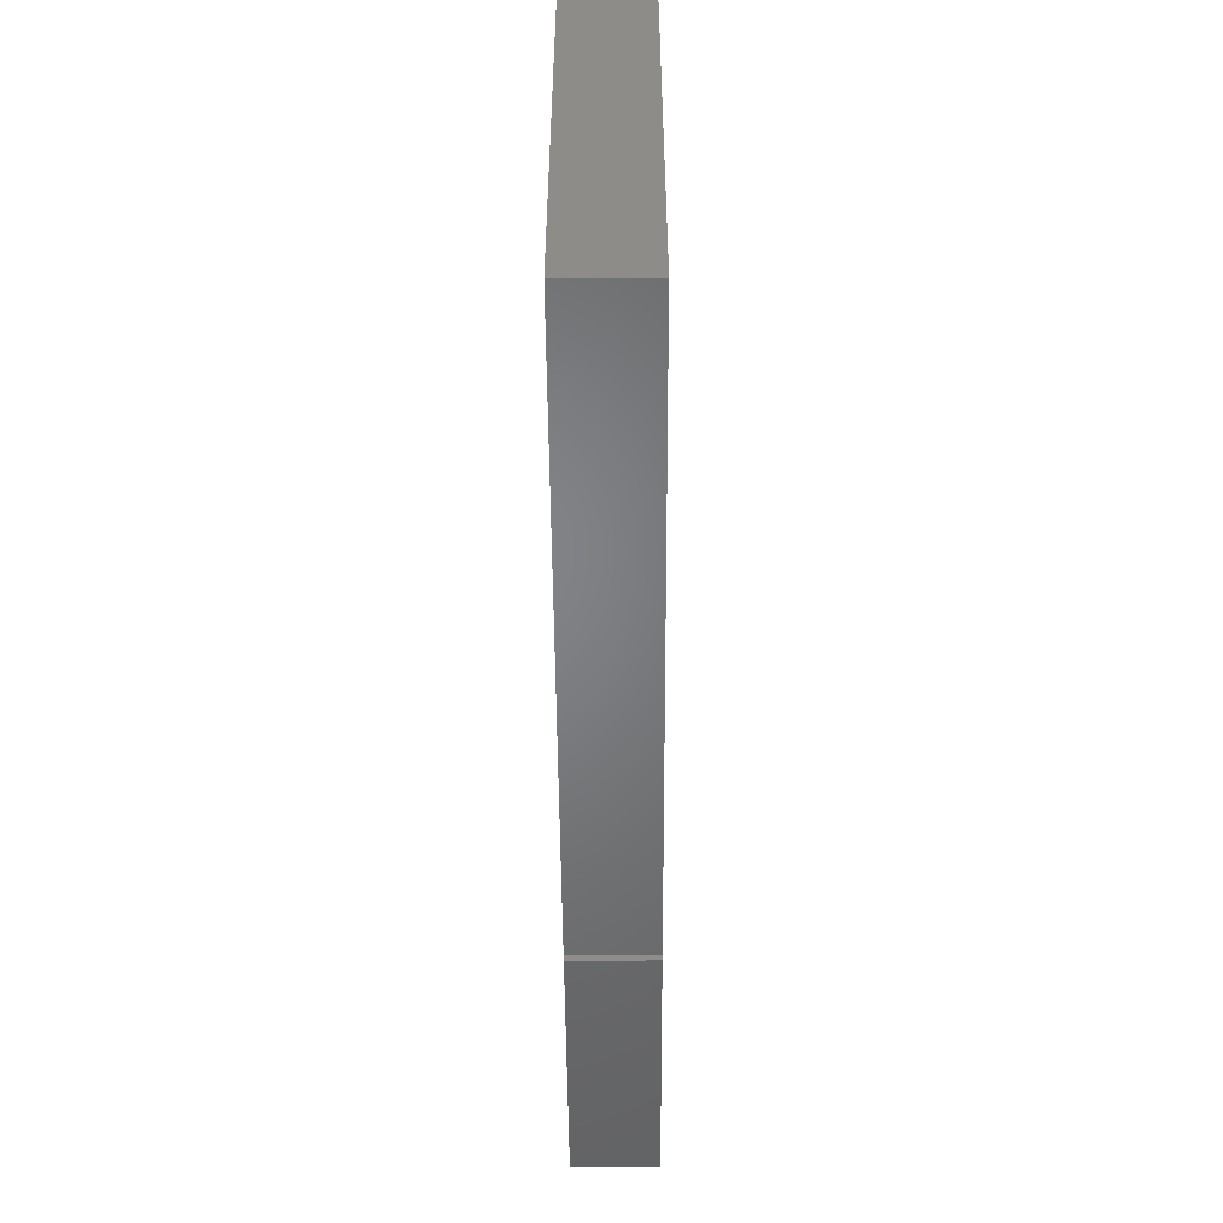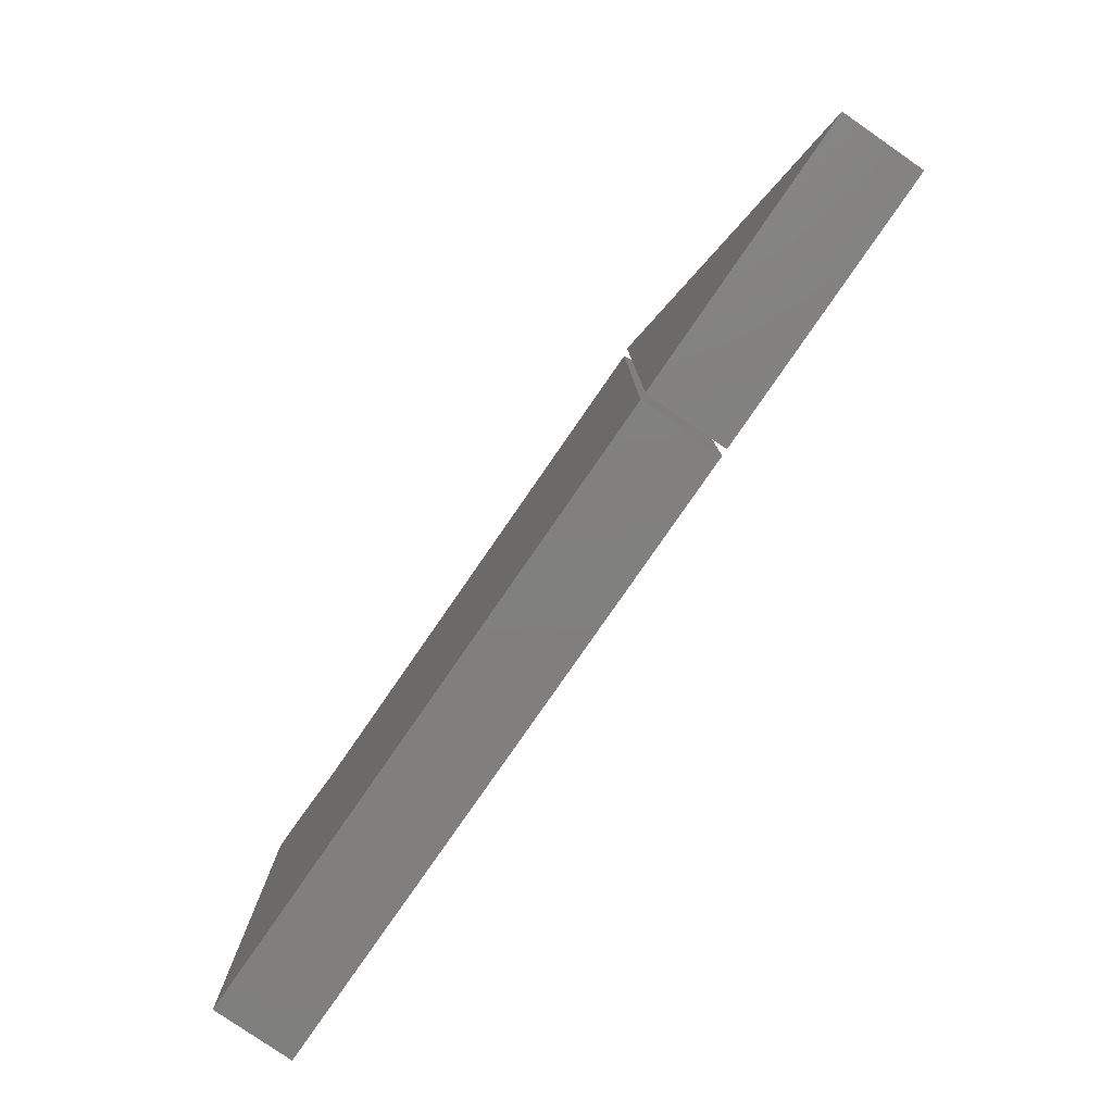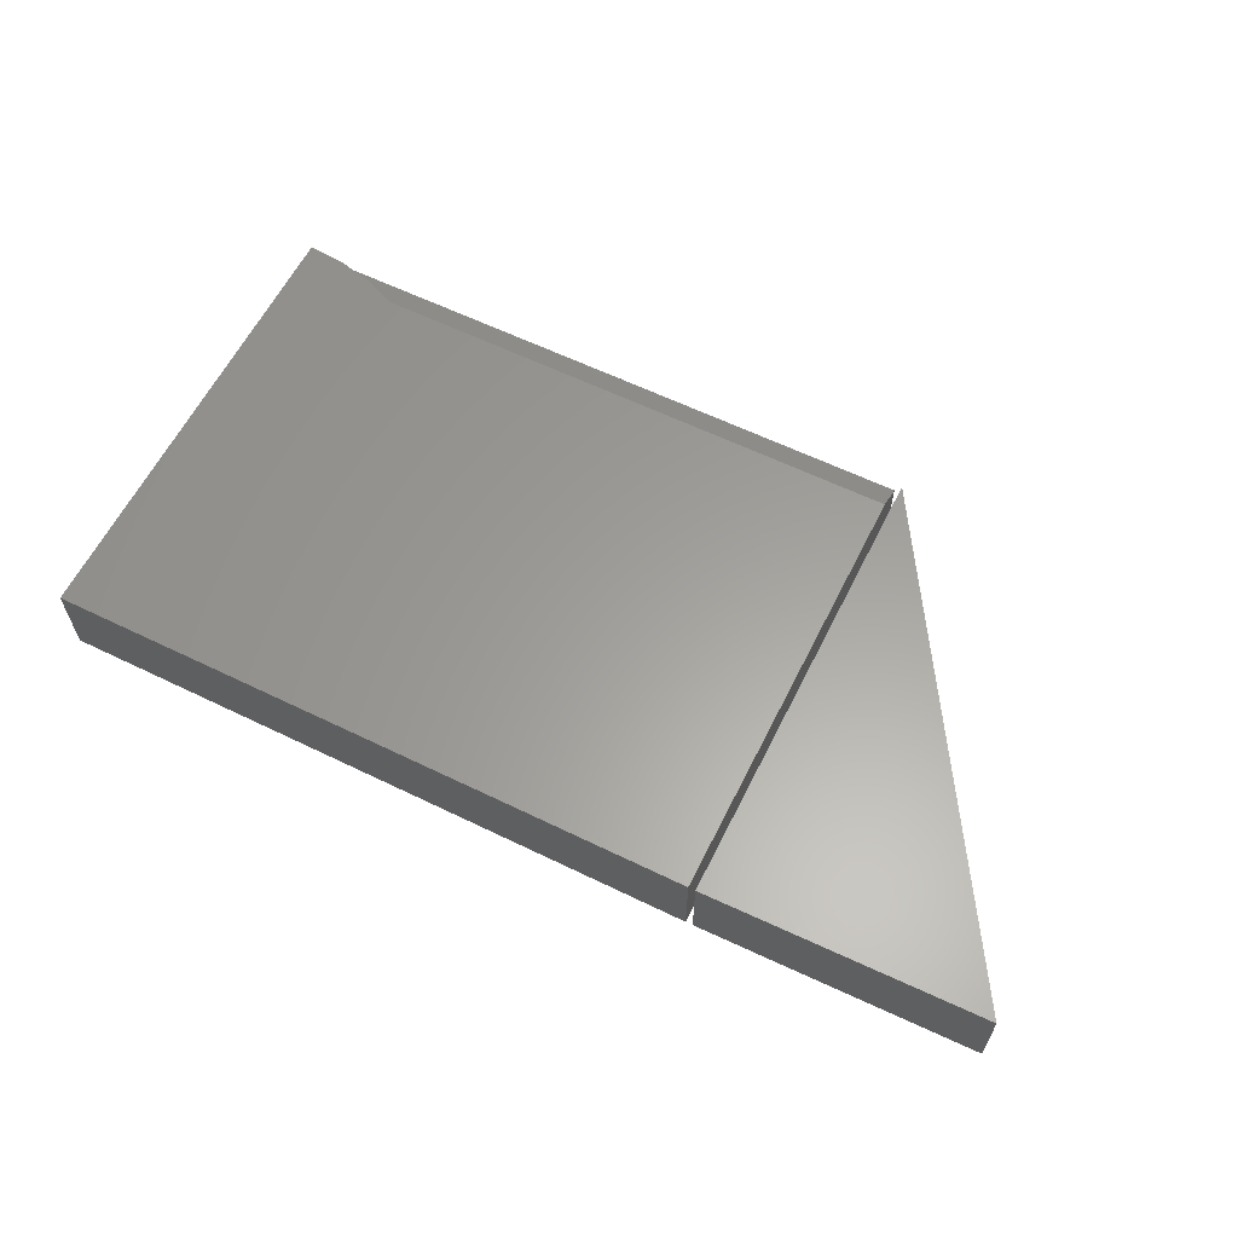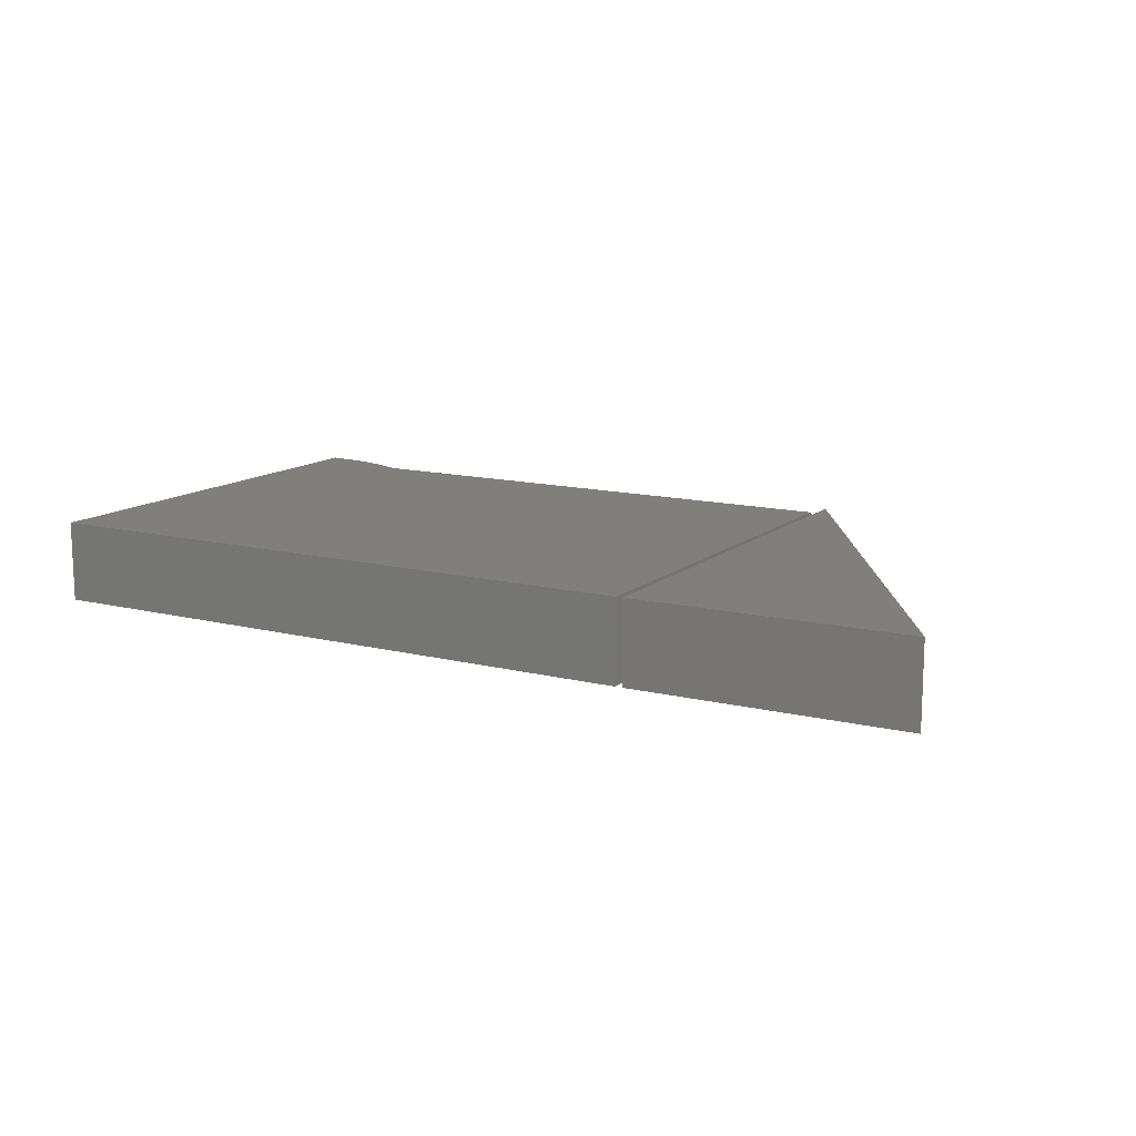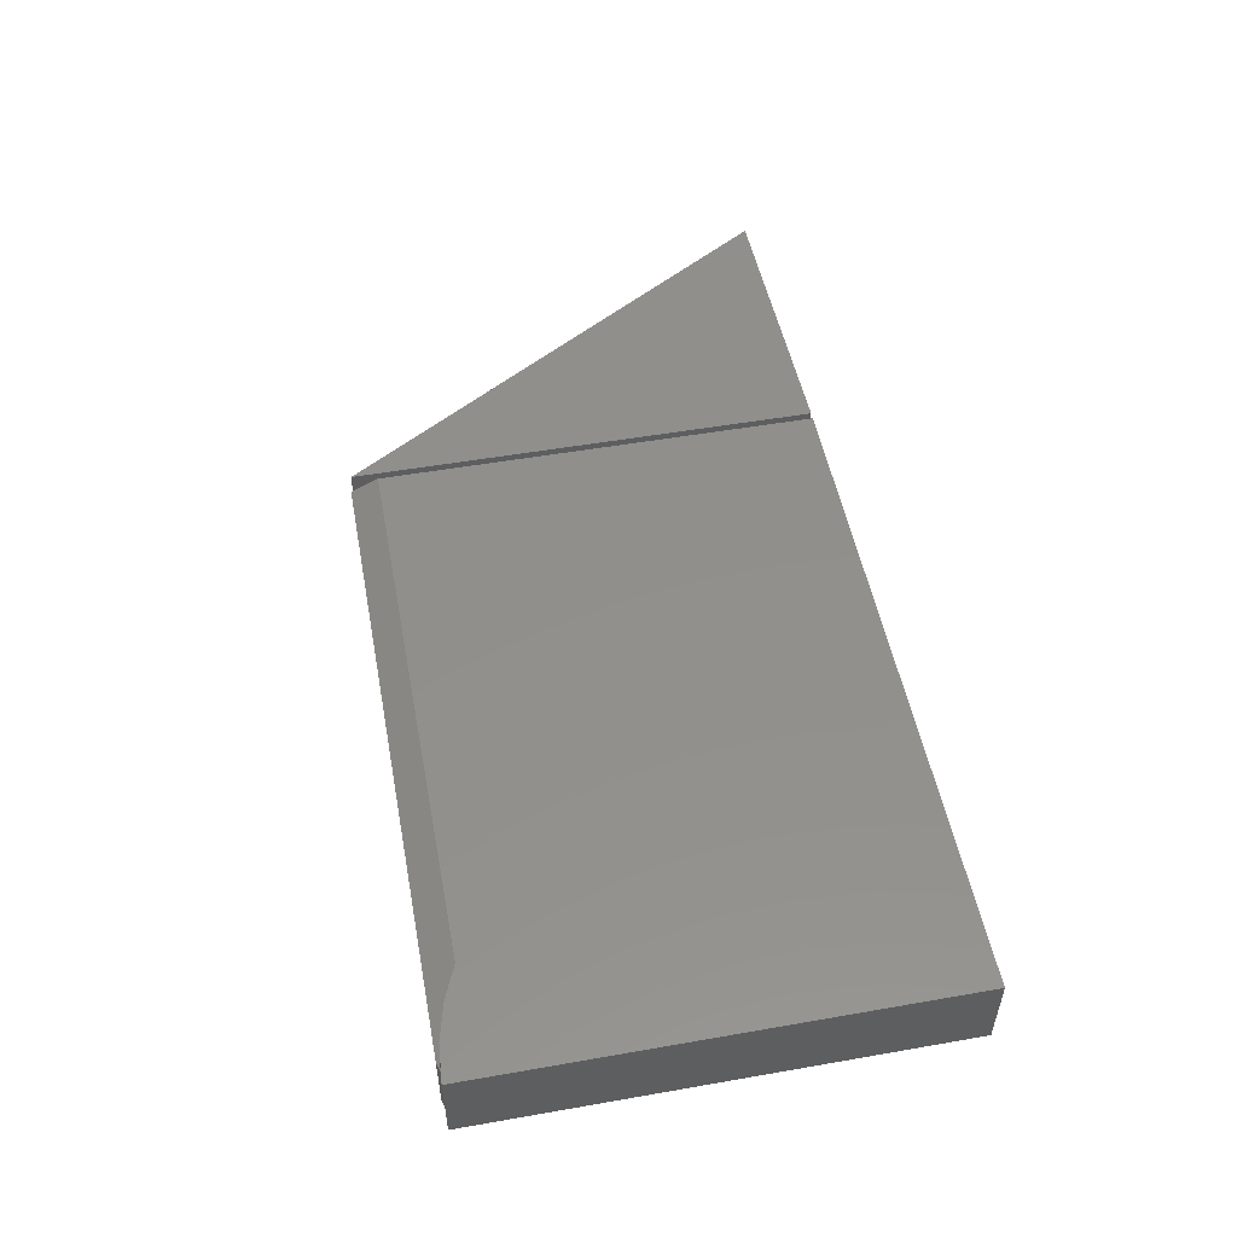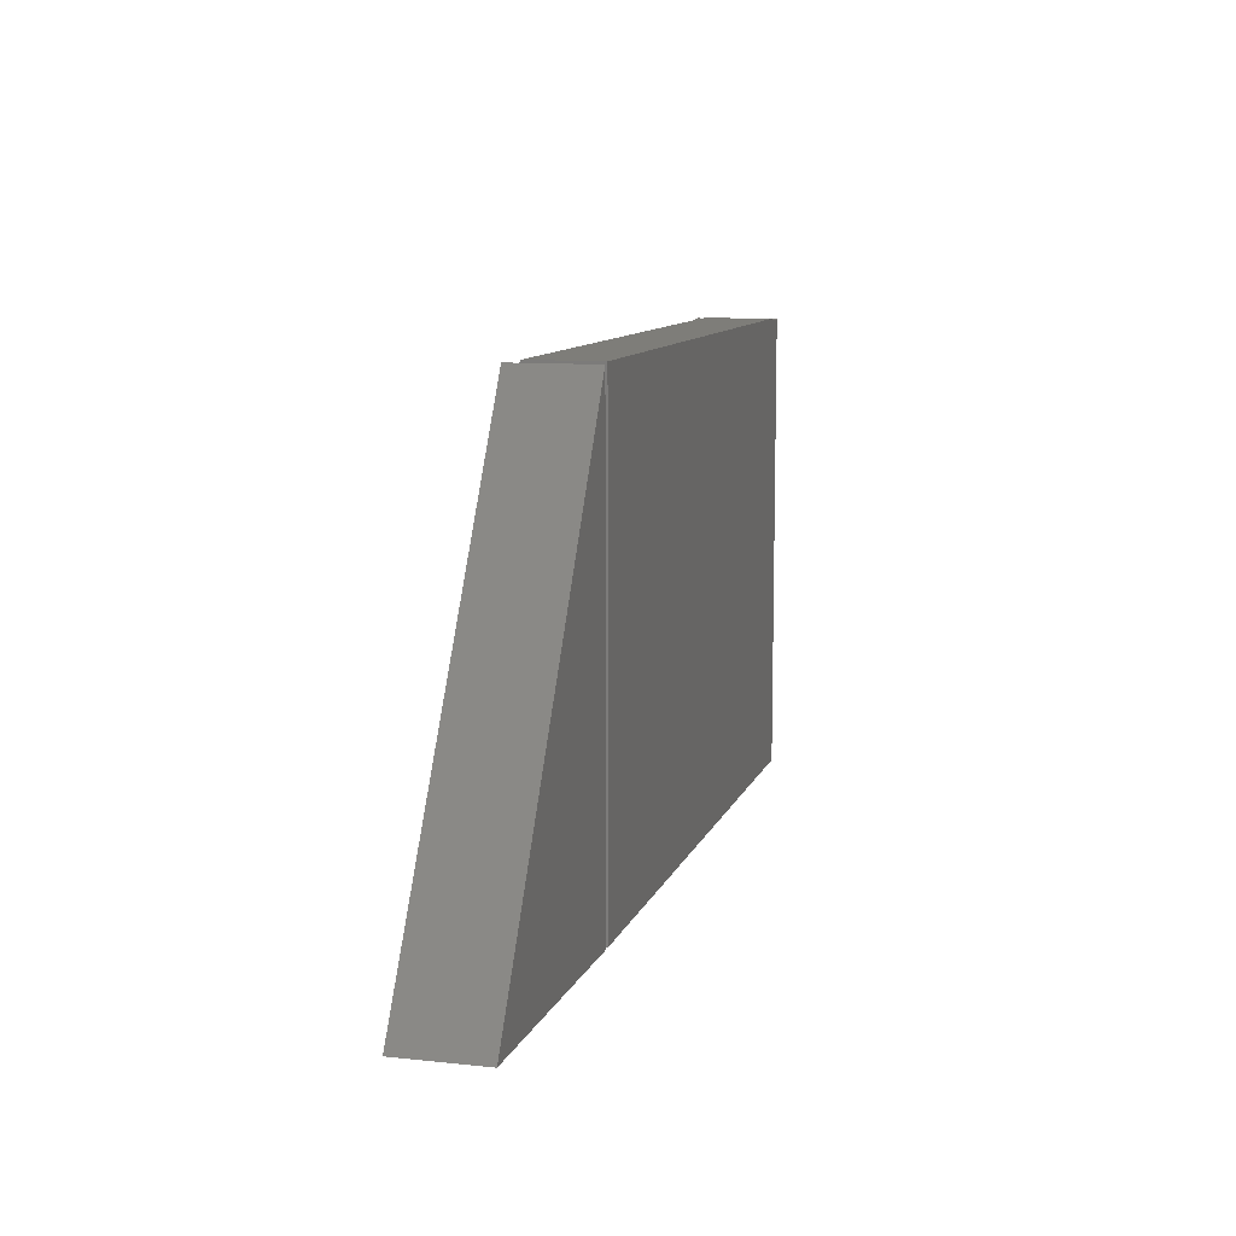
<metadata>
{"format":"stl","ext":"stl","renderer":"f3d","projection":"perspective","resolution":1024,"background":"white","views":[{"elev":-51.5,"azim":-89.6,"up":"+Y"},{"elev":-79.9,"azim":55.3,"up":"+Y"},{"elev":61.0,"azim":26.4,"up":"+Z"},{"elev":13.0,"azim":29.9,"up":"+Z"},{"elev":51.8,"azim":-100.7,"up":"+Z"},{"elev":10.3,"azim":105.2,"up":"+Y"}]}
</metadata>
<code>
# stl→obj: 24 verts, 40 faces
v 0.4375 0.07031 0.09375
v 0.7516 0.07582 0.09375
v 0.4375 0.5938 0.09375
v 0.4375 0.5938 0
v 0.7516 0.07582 0
v 0.4375 0.07031 0
v -0.3047 0.5938 0.09375
v -0.3047 0.5938 0
v -0.3047 0.07031 0.09375
v -0.3047 0.07031 0
v 0.4297 0.596 0
v -0.2852 0.593 0
v -0.2734 0.596 0
v 0.4297 0.07031 0
v 0.4297 0.07031 0.09375
v 0.4297 0.5647 0.09375
v -0.1849 0.5647 0.09375
v -0.2231 0.5807 0.09375
v -0.2634 0.5905 0.09375
v -0.2852 0.593 0.0796
v -0.2534 0.5887 0.08178
v -0.2225 0.5805 0.08585
v -0.2734 0.596 0.07812
v 0.4297 0.596 0.07812
f 1 2 3
f 4 5 6
f 3 4 1
f 1 4 6
f 2 5 3
f 3 5 4
f 1 6 2
f 2 6 5
f 7 8 9
f 9 8 10
f 11 12 13
f 8 12 10
f 10 12 11
f 10 11 14
f 9 15 16
f 9 16 17
f 9 17 18
f 9 18 19
f 9 19 7
f 20 19 21
f 21 19 18
f 21 18 22
f 17 22 18
f 12 8 20
f 20 8 7
f 20 7 19
f 21 23 20
f 24 23 21
f 24 21 22
f 24 22 17
f 24 17 16
f 23 13 20
f 20 13 12
f 9 10 15
f 15 10 14
f 24 11 23
f 23 11 13
f 15 14 16
f 16 14 11
f 16 11 24

</code>
